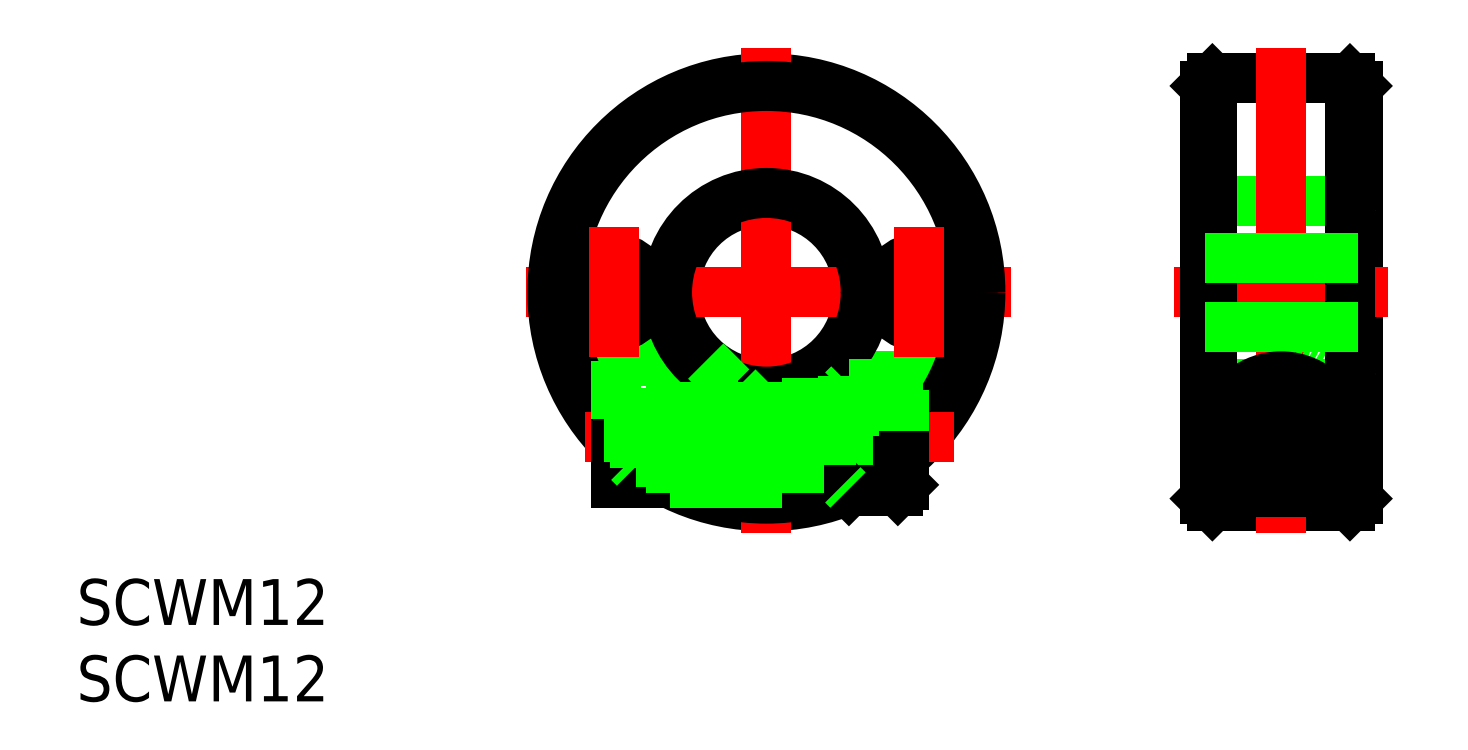
<metadata>
{"format":"dxf","ext":"dxf","renderer":"ezdxf+matplotlib","layout":"modelspace","background":"white","min_lineweight":24,"dpi":150}
</metadata>
<code>
0
SECTION
2
ENTITIES
0
CIRCLE
8
0
10
0
20
0
30
0
40
6
0
LINE
8
0
10
1
20
-5.916
30
0
11
1
21
-12.5
31
0
0
LINE
8
0
10
38.68
20
13.5
30
0
11
38.68
21
-13.5
31
0
0
LINE
8
0
10
29.18
20
14
30
0
11
38.18
21
14
31
0
0
LINE
8
0
10
29.18
20
-14
30
0
11
38.18
21
-14
31
0
0
LINE
8
0
10
29.18
20
6
30
0
11
38.18
21
6
31
0
0
LINE
8
0
10
29.18
20
-6
30
0
11
38.18
21
-6
31
0
0
LINE
8
CENTER
10
33.68
20
16
30
0
11
33.68
21
-16
31
0
0
LINE
8
0
10
-13.26
20
-4.5
30
0
11
-3.969
21
-4.5
31
0
0
LINE
8
CENTER
10
27.68
20
-9.5
30
0
11
39.68
21
-9.5
31
0
0
LINE
8
CENTER
10
27.68
20
-8.5
30
0
11
39.68
21
-8.5
31
0
0
CIRCLE
8
0
10
33.68
20
-8.5
30
0
40
4
0
LINE
8
0
10
5
20
-5.5
30
0
11
12.87
21
-5.5
31
0
0
LINE
8
CENTER
10
-11.87
20
-8.5
30
0
11
1.131
21
-8.5
31
0
0
LINE
8
CENTER
10
16
20
0
30
0
11
-16
21
0
31
0
0
CIRCLE
8
0
10
0
20
0
30
0
40
14
0
LINE
8
CENTER
10
0
20
16
30
0
11
0
21
-16
31
0
0
LINE
8
CENTER
10
26.68
20
0
30
0
11
40.68
21
0
31
0
0
LINE
8
0
10
28.68
20
13.5
30
0
11
29.18
21
14
31
0
0
LINE
8
0
10
38.68
20
13.5
30
0
11
38.18
21
14
31
0
0
LINE
8
0
10
38.68
20
-13.5
30
0
11
38.18
21
-14
31
0
0
LINE
8
0
10
29.18
20
-14
30
0
11
28.68
21
-13.5
31
0
0
LINE
8
0
10
38.18
20
6
30
0
11
38.68
21
6.5
31
0
0
LINE
8
0
10
29.18
20
6
30
0
11
28.68
21
6.5
31
0
0
LINE
8
0
10
28.68
20
13.5
30
0
11
28.68
21
-13.5
31
0
0
LINE
8
0
10
28.68
20
-6.5
30
0
11
29.18
21
-6
31
0
0
LINE
8
0
10
38.68
20
-6.5
30
0
11
38.18
21
-6
31
0
0
LINE
8
0
10
29.18
20
14
30
0
11
29.18
21
-14
31
0
0
LINE
8
0
10
38.18
20
14
30
0
11
38.18
21
-14
31
0
0
CIRCLE
8
0
10
0
20
0
30
0
40
6.5
0
CIRCLE
8
0
10
0
20
0
30
0
40
13.5
0
LINE
8
0
10
31.89
20
-13.08
30
0
11
35.47
21
-13.08
31
0
0
CIRCLE
8
0
10
-10
20
0
30
0
40
2.25
0
CIRCLE
8
0
10
10
20
0
30
0
40
2.25
0
LINE
8
0
10
28.68
20
2.25
30
0
11
38.68
21
2.25
31
0
0
LINE
8
0
10
28.68
20
-2.25
30
0
11
38.68
21
-2.25
31
0
0
LINE
8
CENTER
10
-10
20
4.25
30
0
11
-10
21
-4.25
31
0
0
LINE
8
CENTER
10
10
20
4.25
30
0
11
10
21
-4.25
31
0
0
ARC
8
0
10
33.68
20
-9.5
30
0
40
4
50
296.6
51
243.4
0
LINE
8
0
10
1
20
-7.25
30
0
11
5
21
-7.25
31
0
0
TEXT
8
0
10
-45.13
20
-21.76
30
0
40
3
1
SCWM12
0
TEXT
8
0
10
-45.13
20
-26.76
30
0
40
3
1
SCWM12
0
LINE
8
CENTER
10
12.28
20
-9.5
30
0
11
-11.87
21
-9.5
31
0
0
LINE
8
0
10
-9.869
20
-4.5
30
0
11
-9.869
21
-9.93
31
0
0
LINE
8
0
10
-9.869
20
-12.5
30
0
11
-6.305
21
-12.5
31
0
0
LINE
8
0
10
-0.8686
20
-7.2
30
0
11
-0.8686
21
-12.5
31
0
0
LINE
8
0
10
-2.269
20
-6.2
30
0
11
-1.869
21
-6.2
31
0
0
LINE
8
0
10
-3.969
20
-4.5
30
0
11
-2.269
21
-6.2
31
0
0
LINE
8
0
10
-1.869
20
-6.2
30
0
11
-0.8686
21
-7.2
31
0
0
LINE
8
0
10
-9.869
20
-9.93
30
0
11
-9.869
21
-12.5
31
0
0
LINE
8
0
10
-6.305
20
-12.5
30
0
11
1
21
-12.5
31
0
0
LINE
8
0
10
9
20
-11.23
30
0
11
7
21
-11.23
31
0
0
LINE
8
0
10
9
20
-10.37
30
0
11
7
21
-10.37
31
0
0
LINE
8
0
10
7
20
-11.23
30
0
11
6
21
-9.5
31
0
0
LINE
8
0
10
9
20
-7.768
30
0
11
7
21
-7.768
31
0
0
LINE
8
0
10
9
20
-8.634
30
0
11
7
21
-8.634
31
0
0
LINE
8
0
10
7
20
-7.768
30
0
11
6
21
-9.5
31
0
0
LINE
8
0
10
4.9
20
-11.53
30
0
11
4.197
21
-11.12
31
0
0
LINE
8
0
10
4.197
20
-7.879
30
0
11
-9.869
21
-7.879
31
0
0
LINE
8
0
10
4.197
20
-11.12
30
0
11
-9.869
21
-11.12
31
0
0
LINE
8
0
10
7
20
-11.23
30
0
11
7
21
-7.768
31
0
0
LINE
8
0
10
4.9
20
-7.473
30
0
11
4.197
21
-7.879
31
0
0
LINE
8
0
10
-8.621
20
-11.5
30
0
11
-8.621
21
-7.5
31
0
0
LINE
8
0
10
5
20
-5.5
30
0
11
5
21
-13.08
31
0
0
LINE
8
0
10
5
20
-6.4
30
0
11
5.4
21
-6
31
0
0
LINE
8
0
10
5.4
20
-6
30
0
11
5.4
21
-12.92
31
0
0
LINE
8
0
10
5.4
20
-13
30
0
11
5.341
21
-12.94
31
0
0
LINE
8
0
10
8.6
20
-6
30
0
11
8.6
21
-11.05
31
0
0
LINE
8
0
10
9
20
-6.4
30
0
11
8.6
21
-6
31
0
0
LINE
8
0
10
8.6
20
-13
30
0
11
9
21
-12.6
31
0
0
LINE
8
0
10
8.6
20
-13
30
0
11
5.4
21
-13
31
0
0
LINE
8
0
10
8.6
20
-6
30
0
11
5.4
21
-6
31
0
0
LINE
8
0
10
4.197
20
-7.5
30
0
11
4.197
21
-11.5
31
0
0
LINE
8
0
10
4.8
20
-11.5
30
0
11
-9.869
21
-11.5
31
0
0
LINE
8
0
10
4.8
20
-7.5
30
0
11
-9.869
21
-7.5
31
0
0
LINE
8
0
10
-9
20
-11.12
30
0
11
-9
21
-7.879
31
0
0
LINE
8
0
10
9
20
-6.4
30
0
11
9
21
-10.72
31
0
0
LINE
8
0
10
-9
20
-7.879
30
0
11
-8.621
21
-7.5
31
0
0
LINE
8
0
10
-8.621
20
-11.5
30
0
11
-9
21
-11.12
31
0
0
ARC
8
0
10
4.8
20
-11.7
30
0
40
0.2
50
0
51
90
0
ARC
8
0
10
4.8
20
-7.3
30
0
40
0.2
50
270
51
0
0
LINE
8
0
10
9
20
-10.72
30
0
11
9
21
-12.6
31
0
0
LINE
8
0
10
8.6
20
-11.05
30
0
11
8.6
21
-13
31
0
0
LINE
8
0
10
5.4
20
-12.92
30
0
11
5.4
21
-13
31
0
0
LINE
8
0
10
5.341
20
-12.94
30
0
11
5
21
-12.6
31
0
0
CIRCLE
8
0
10
33.68
20
-9.5
30
0
40
1.732
0
CIRCLE
8
0
10
33.68
20
-9.5
30
0
40
3.1
0
CIRCLE
8
0
10
33.68
20
-9.5
30
0
40
3.5
0
LINE
8
0
10
35.18
20
-8.634
30
0
11
33.68
21
-7.768
31
0
0
LINE
8
0
10
33.68
20
-7.768
30
0
11
32.18
21
-8.634
31
0
0
LINE
8
0
10
32.18
20
-8.634
30
0
11
32.18
21
-10.37
31
0
0
LINE
8
0
10
32.18
20
-10.37
30
0
11
33.68
21
-11.23
31
0
0
LINE
8
0
10
33.68
20
-11.23
30
0
11
35.18
21
-10.37
31
0
0
LINE
8
0
10
35.18
20
-10.37
30
0
11
35.18
21
-8.634
31
0
0
ENDSEC
0
EOF

</code>
